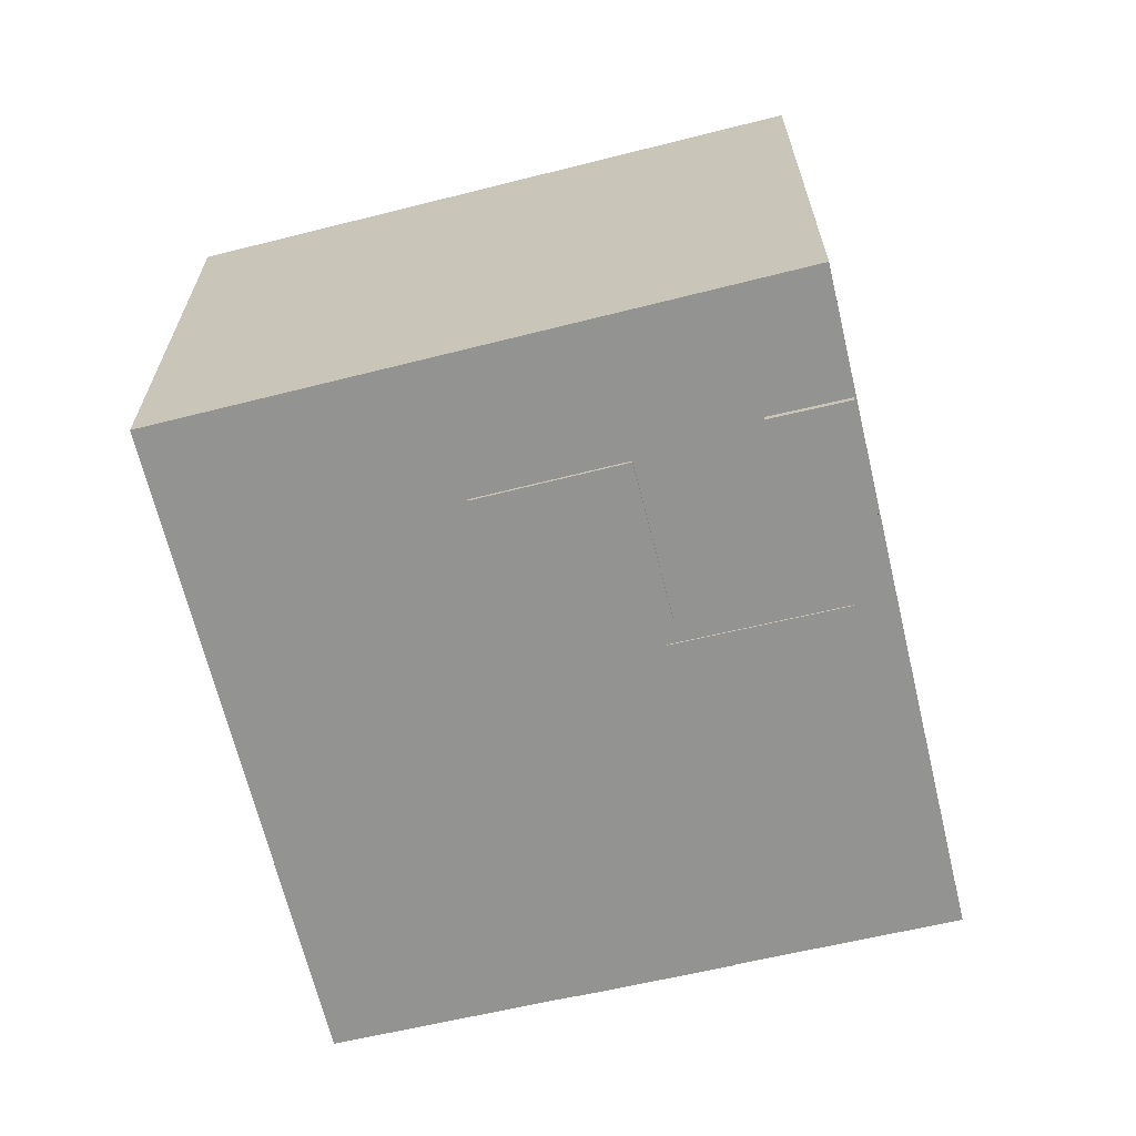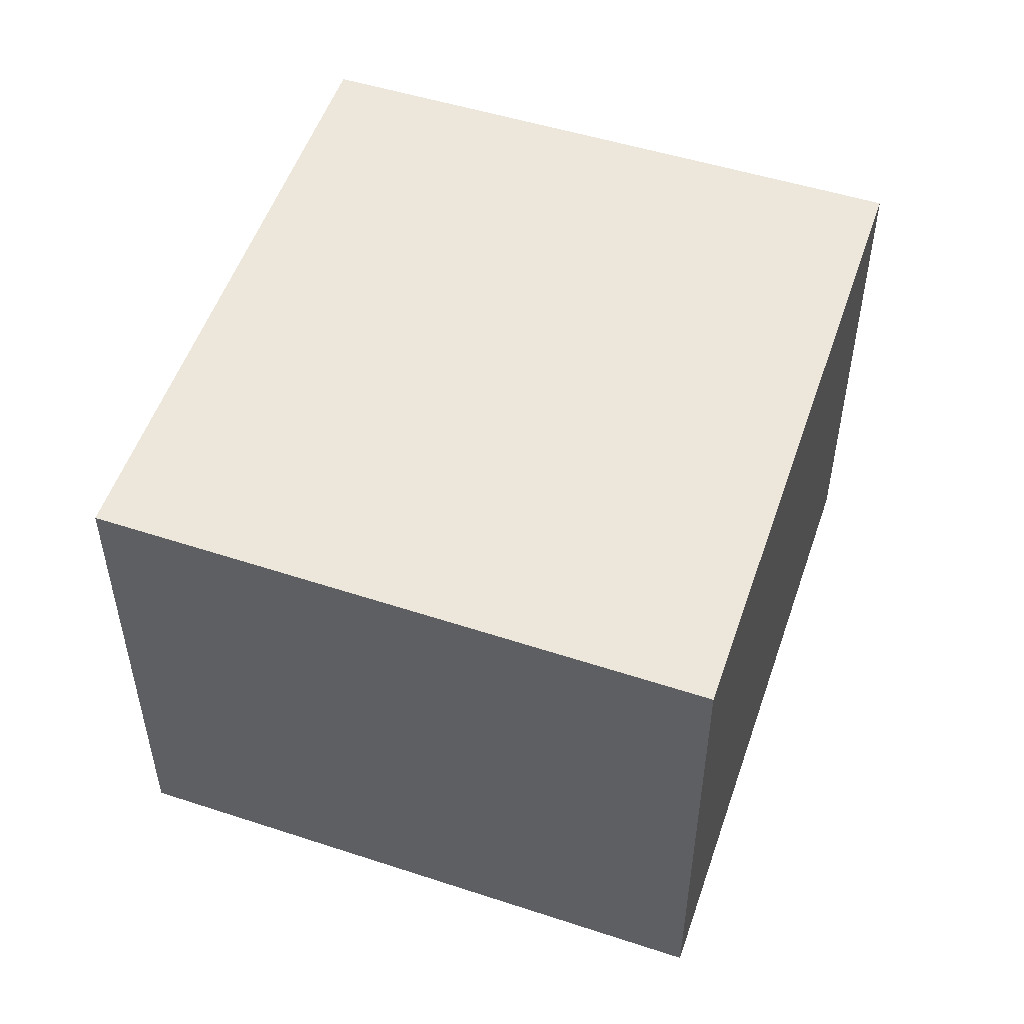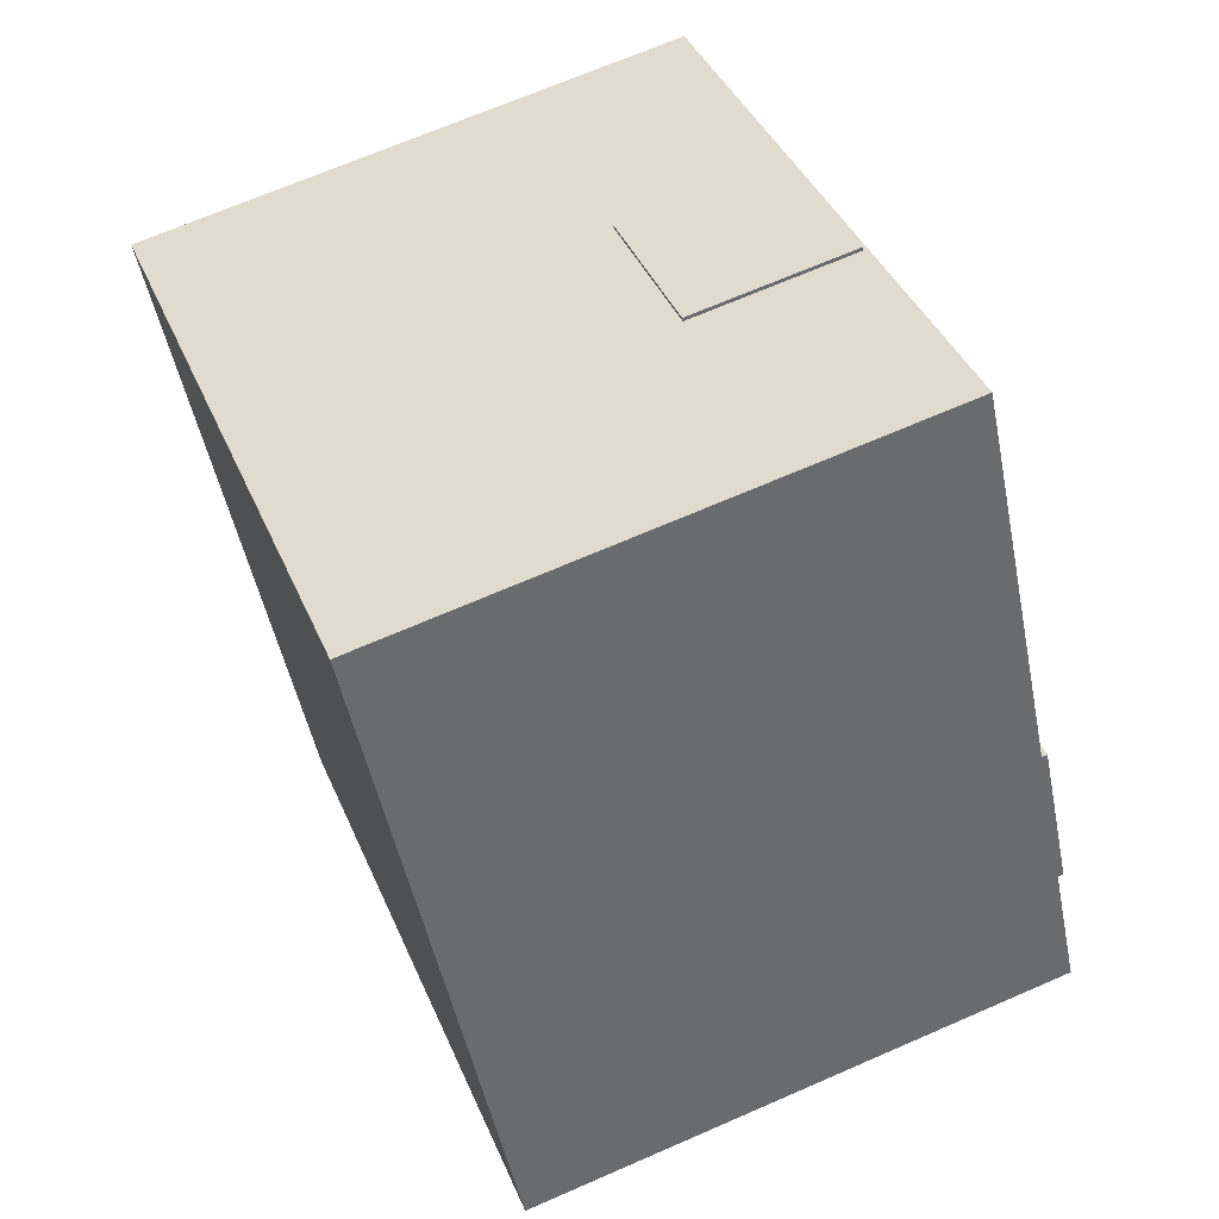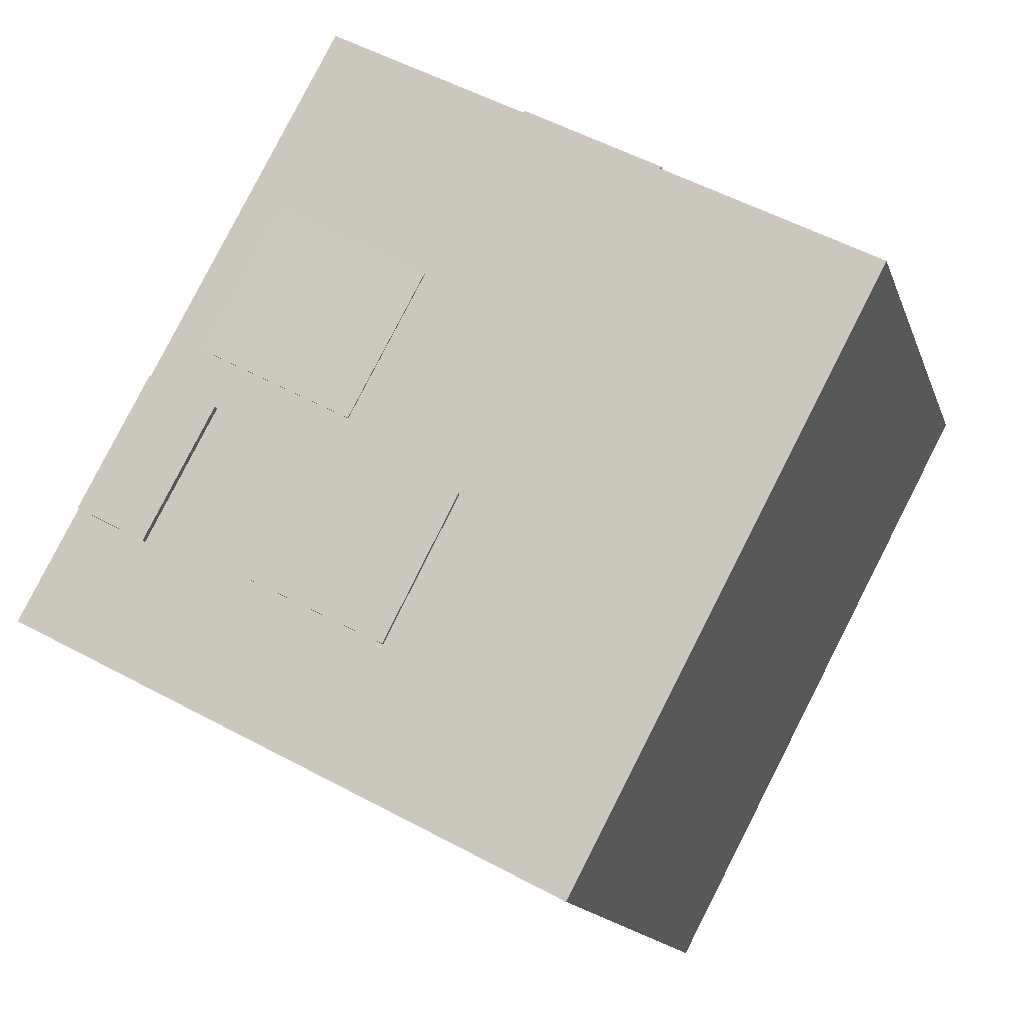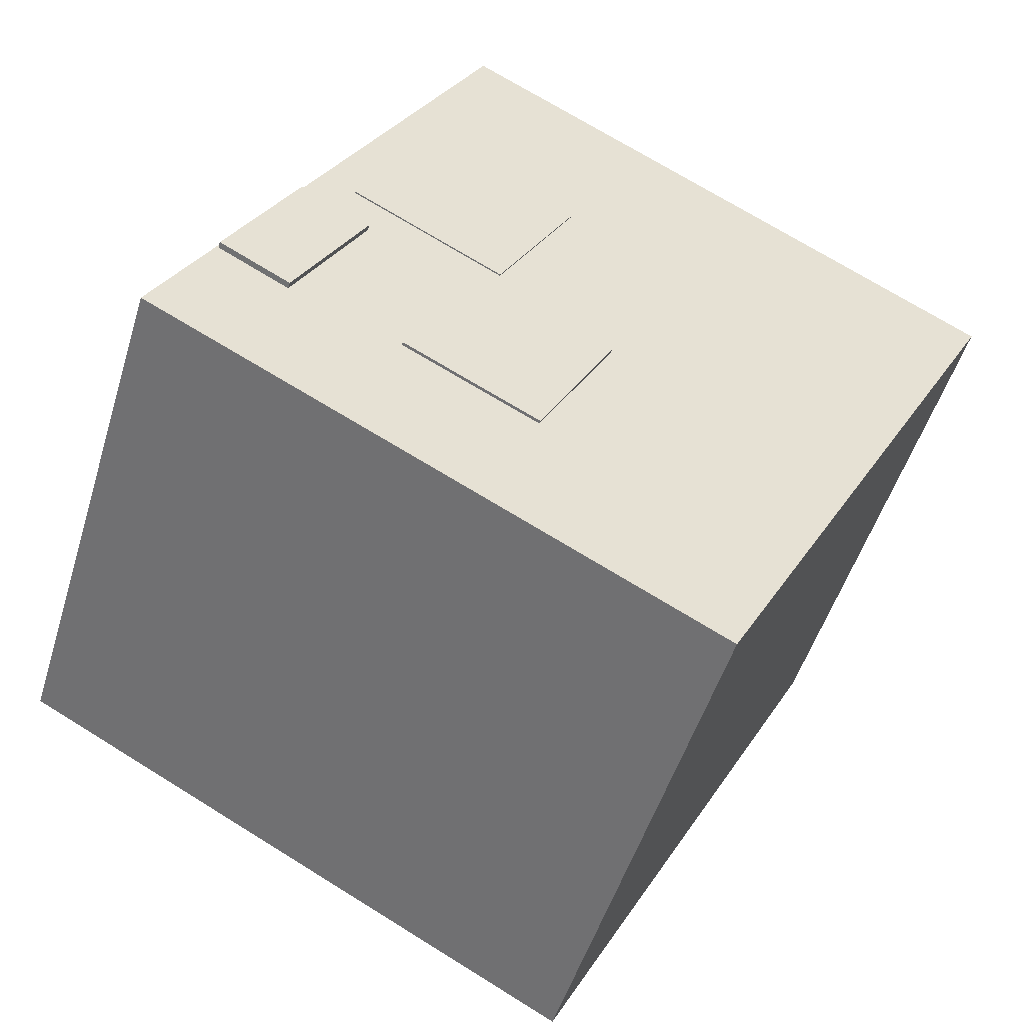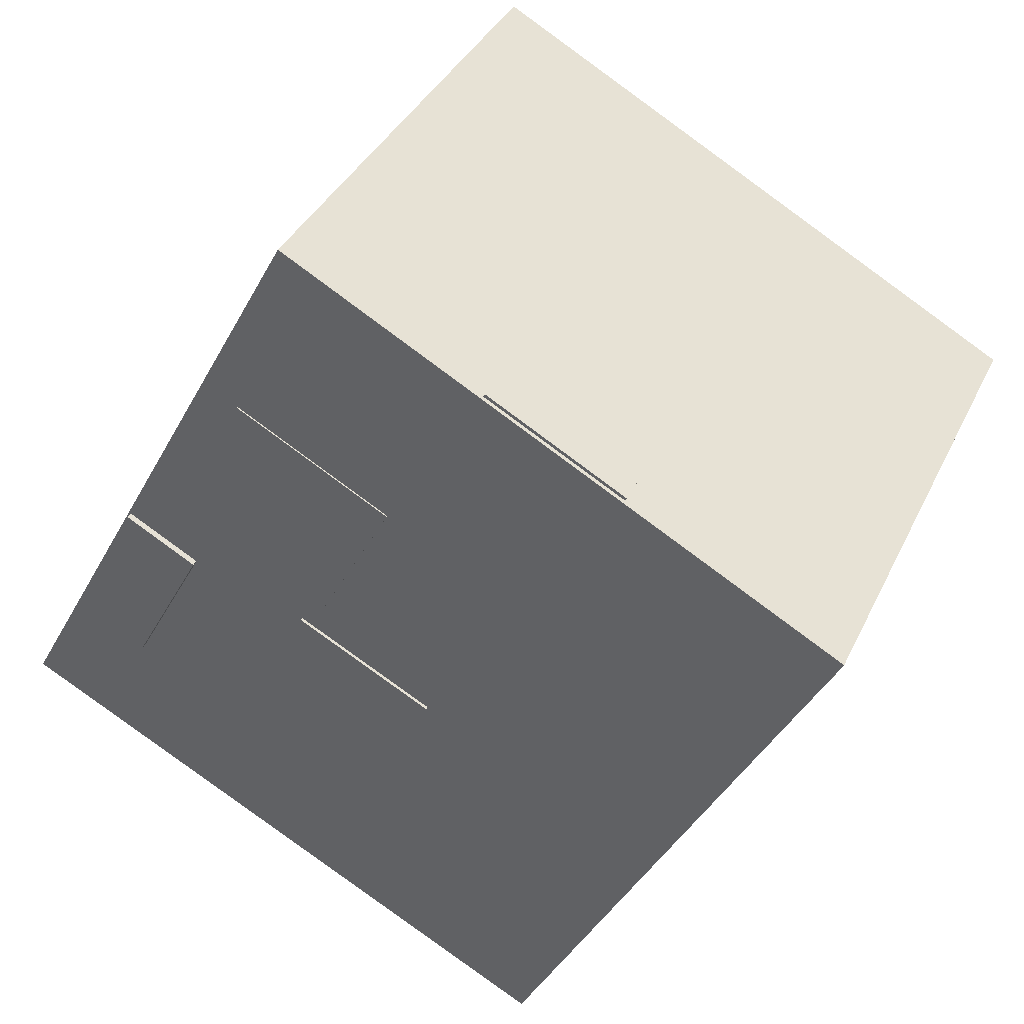
<metadata>
{"format":"obj","ext":"obj","renderer":"f3d","projection":"perspective","resolution":1024,"background":"white","views":[{"elev":-66.6,"azim":-138.2,"up":"+Y"},{"elev":53.1,"azim":-132.9,"up":"+Y"},{"elev":68.6,"azim":-113.6,"up":"+Z"},{"elev":-15.2,"azim":15.5,"up":"+Z"},{"elev":-50.4,"azim":-16.8,"up":"+Z"},{"elev":37.1,"azim":23.1,"up":"+Z"}]}
</metadata>
<code>
g WALL_ART_6B462A09AAEA9D6337083A667A401E0E_WALL_ART_6B462A09AAEA9D6337083A667A401E0E_Mesh
v -1.676 0.842 0.6141
v -1.363 0.842 1.189
v -1.363 0.3406 1.189
v -1.676 0.3406 0.6141
f 1 2 3 4
g WALL_FACE_CFF0A09D6BFCCD150C67A7D9091BC320_WALL_FACE_CFF0A09D6BFCCD150C67A7D9091BC320_Mesh
v -2.362 1.831 -0.6518
v -0.6635 1.831 2.475
v -0.6635 -0.9936 2.475
v -2.362 -0.9936 -0.6518
f 5 6 7 8
g TABLE_9A1B8B7BBC30E1B3B234BDEBB3FA6654_TABLE_9A1B8B7BBC30E1B3B234BDEBB3FA6654_Mesh
v 0.1159 -0.9903 -0.02674
v -0.5424 -0.9903 0.3349
v -0.1164 -0.9903 1.11
v 0.5418 -0.9903 0.7485
v 0.1159 -0.2303 -0.02674
v -0.5424 -0.2303 0.3349
v -0.1164 -0.2303 1.11
v 0.5418 -0.2303 0.7485
f 9 10 11 12
f 13 14 15 16
f 9 10 14 13
f 11 12 16 15
f 9 12 16 13
f 10 11 15 14
g CEILING_7AC7FE7CA9374A23AACEC9760504D07D_CEILING_7AC7FE7CA9374A23AACEC9760504D07D_Mesh
v -0.6636 1.831 2.475
v -2.362 1.831 -0.6518
v 0.5903 1.831 -2.198
v 2.234 1.831 0.8857
f 17 18 19 20
g COUCH_9F29FD65E75372B0B2B4E2B6E2021148_COUCH_9F29FD65E75372B0B2B4E2B6E2021148_Mesh
v 0.04944 -1.01 -0.1395
v -0.3452 -1.01 -0.8919
v -1.058 -1.01 -0.5183
v -0.6629 -1.01 0.2341
v 0.04944 -0.1168 -0.1395
v -0.3452 -0.1168 -0.8919
v -1.058 -0.1168 -0.5183
v -0.6629 -0.1168 0.2341
f 21 22 23 24
f 25 26 27 28
f 21 22 26 25
f 23 24 28 27
f 21 24 28 25
f 22 23 27 26
g TABLE_9DCAAEB9070B8D37396D5BE933EB9994_TABLE_9DCAAEB9070B8D37396D5BE933EB9994_Mesh
v -1.278 -1.027 0.424
v -1.657 -1.027 -0.2739
v -2.033 -1.027 -0.0696
v -1.654 -1.027 0.6283
v -1.278 -0.3334 0.424
v -1.657 -0.3334 -0.2739
v -2.033 -0.3334 -0.0696
v -1.654 -0.3334 0.6283
f 29 30 31 32
f 33 34 35 36
f 29 30 34 33
f 31 32 36 35
f 29 32 36 33
f 30 31 35 34
g COUCH_D1B0CD1B3D03495A770A48FACDA5F103_COUCH_D1B0CD1B3D03495A770A48FACDA5F103_Mesh
v -0.5522 -1.001 0.3081
v -1.362 -1.001 0.7485
v -0.9529 -1.001 1.501
v -0.143 -1.001 1.061
v -0.5524 -0.1456 0.3078
v -1.362 -0.1456 0.7482
v -0.953 -0.1453 1.501
v -0.1431 -0.1453 1.06
f 37 38 39 40
f 41 42 43 44
f 37 38 42 41
f 39 40 44 43
f 37 40 44 41
f 38 39 43 42
g WINDOW_FRAME_F7592235D66ABCF4BB98919B23995C77_WINDOW_FRAME_F7592235D66ABCF4BB98919B23995C77_Mesh
v -0.853 1.163 -1.439
v -1.694 1.163 -0.9981
v -1.694 -0.6373 -0.9981
v -0.853 -0.6373 -1.439
f 45 46 47 48
g WALL_FACE_5122F6E8B692A793045D4DEA749A0225_WALL_FACE_5122F6E8B692A793045D4DEA749A0225_Mesh
v 0.5903 1.831 -2.198
v -2.362 1.831 -0.6518
v -2.362 -0.9936 -0.6518
v 0.5903 -0.9936 -2.198
f 49 50 51 52
g FLOOR_A3C63F4BF8DEB33751CAF8387F602470_FLOOR_A3C63F4BF8DEB33751CAF8387F602470_Mesh
v 2.234 -0.9936 0.8857
v 0.5903 -0.9936 -2.198
v -2.362 -0.9936 -0.6518
v -0.6635 -0.9936 2.475
f 53 54 55 56
g COUCH_D7943F1E6690A43D0426F6D5658CFF6B_COUCH_D7943F1E6690A43D0426F6D5658CFF6B_Mesh
v 0.6551 -0.9715 0.6959
v -0.07026 -0.9715 1.094
v 0.3838 -0.9715 1.921
v 1.109 -0.9715 1.522
v 0.6551 -0.1279 0.6959
v -0.07026 -0.1279 1.094
v 0.3838 -0.1279 1.921
v 1.109 -0.1279 1.522
f 57 58 59 60
f 61 62 63 64
f 57 58 62 61
f 59 60 64 63
f 57 60 64 61
f 58 59 63 62
g WALL_FACE_AC02BF454C3B9A9F49A9F961BB83253B_WALL_FACE_AC02BF454C3B9A9F49A9F961BB83253B_Mesh
v -0.6636 1.831 2.475
v 2.234 1.831 0.8857
v 2.234 -0.9936 0.8857
v -0.6636 -0.9936 2.475
f 65 66 67 68
g WALL_FACE_73ADCD37594195E9F658ACB0414A96BE_WALL_FACE_73ADCD37594195E9F658ACB0414A96BE_Mesh
v 2.234 1.831 0.8857
v 0.5903 1.831 -2.198
v 0.5903 -0.9936 -2.198
v 2.234 -0.9936 0.8857
f 69 70 71 72
g DOOR_FRAME_6FB1BDA872CE4385B6D30597FD562D03_DOOR_FRAME_6FB1BDA872CE4385B6D30597FD562D03_Mesh
v 2.195 1.371 0.8037
v 0.6052 1.371 -2.145
v 0.6052 -0.9788 -2.145
v 2.195 -0.9788 0.8037
f 73 74 75 76

</code>
